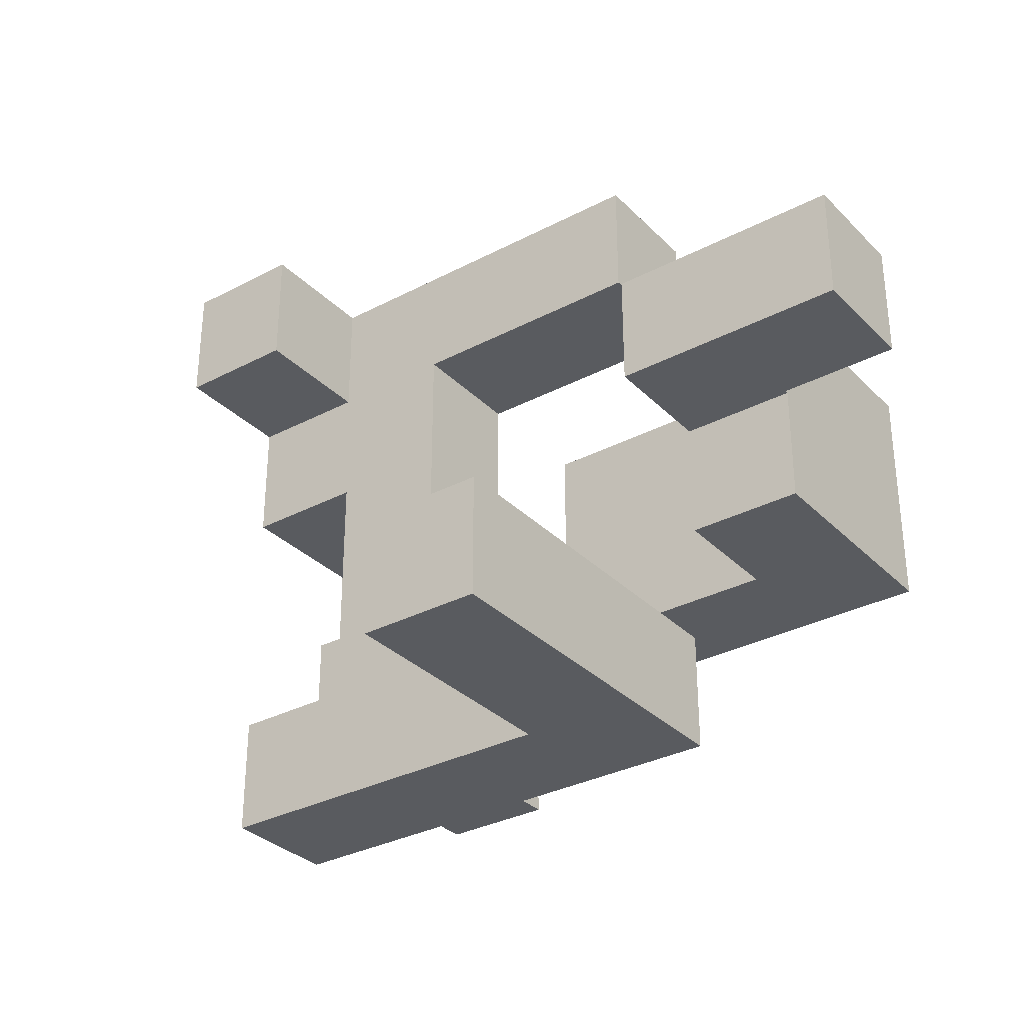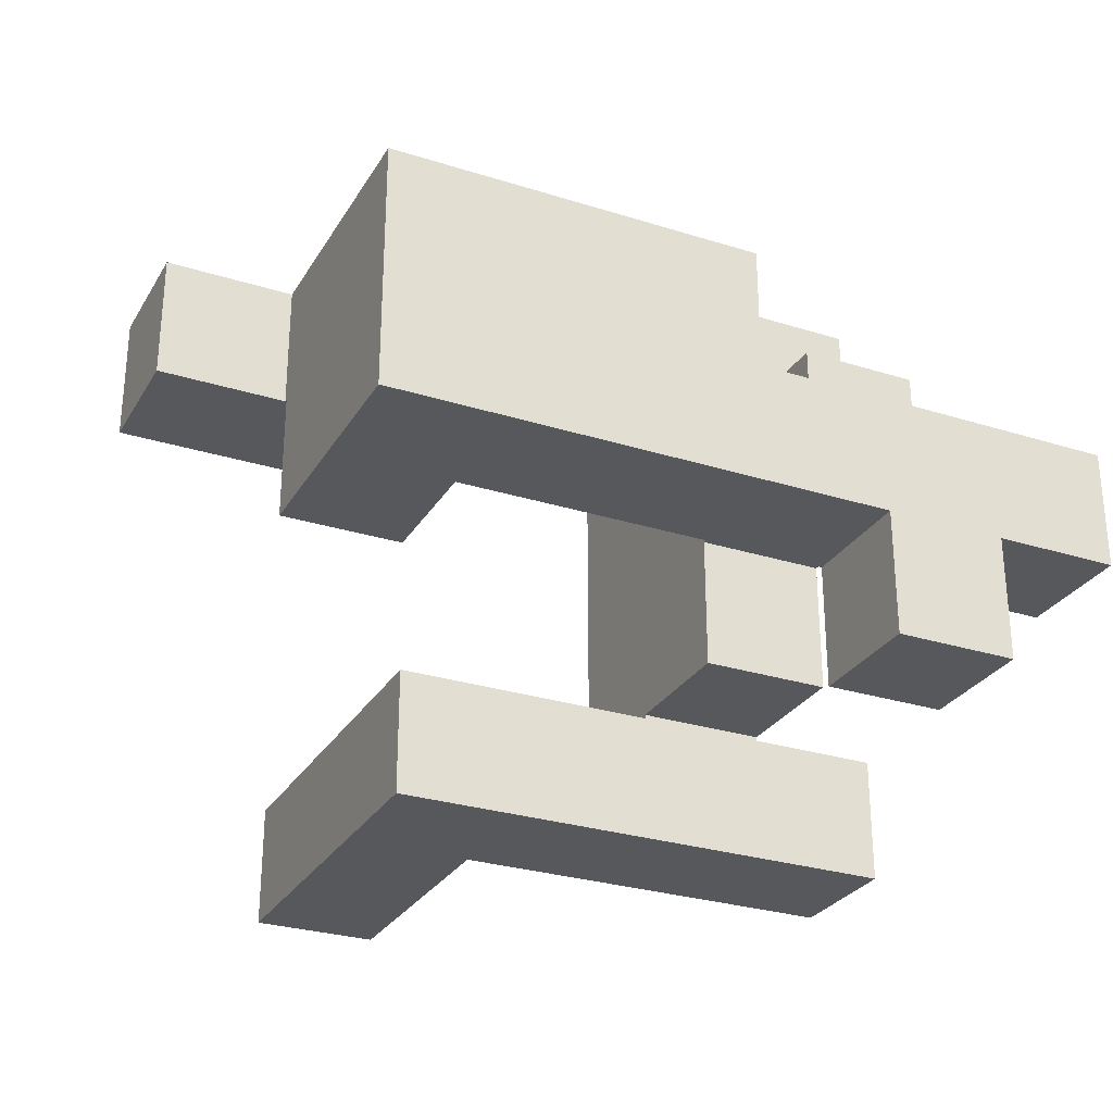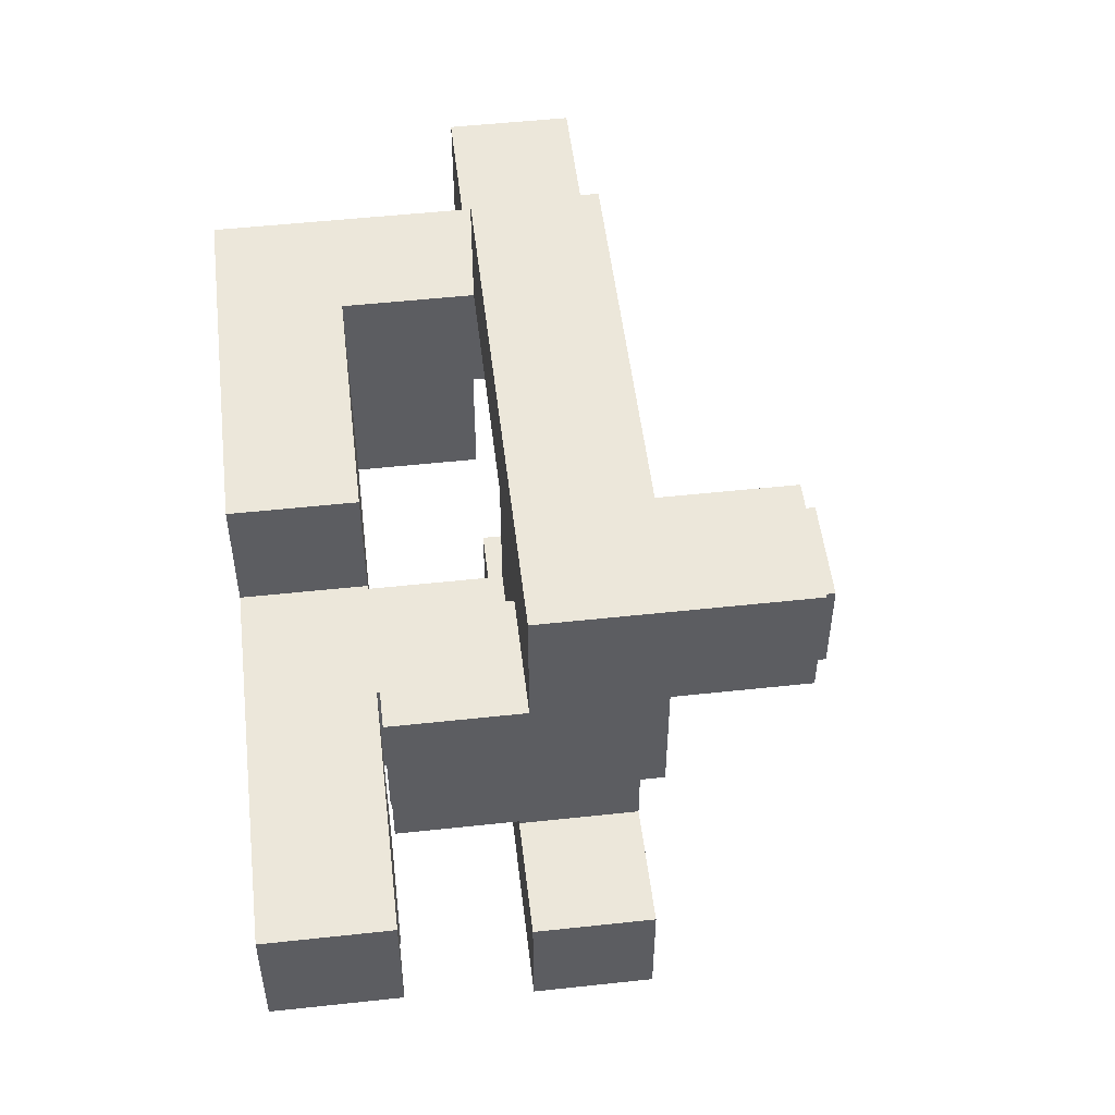
<metadata>
{"format":"obj","ext":"obj","renderer":"f3d","projection":"perspective","resolution":1024,"background":"white","views":[{"elev":-32.2,"azim":36.3,"up":"+Z"},{"elev":-28.4,"azim":154.7,"up":"+Z"},{"elev":51.7,"azim":-96.7,"up":"+Z"}]}
</metadata>
<code>
v 0.203 -0.897 -0.497
v 0.203 -0.897 -0.303
v 0.203 -0.703 -0.303
v 0.203 -0.703 -0.497
v 0.203 -0.7 -0.303
v 0.203 -0.7 -0.497
v 0.397 -0.897 -0.497
v 0.397 -0.703 -0.497
v 0.397 -0.703 -0.303
v 0.397 -0.897 -0.303
v 0.397 -0.7 -0.497
v 0.397 -0.7 -0.303
v 0.203 -0.697 -0.303
v 0.203 -0.697 -0.497
v 0.203 -0.503 -0.303
v 0.203 -0.503 -0.497
v 0.203 -0.5 -0.303
v 0.203 -0.5 -0.497
v 0.397 -0.697 -0.497
v 0.397 -0.697 -0.303
v 0.397 -0.503 -0.497
v 0.397 -0.503 -0.303
v 0.397 -0.5 -0.497
v 0.397 -0.5 -0.303
v -0.397 -0.497 -0.497
v -0.397 -0.497 -0.303
v -0.397 -0.303 -0.303
v -0.397 -0.303 -0.497
v -0.203 -0.497 -0.497
v -0.203 -0.497 -0.303
v -0.2 -0.497 -0.497
v -0.2 -0.497 -0.303
v -0.203 -0.303 -0.303
v -0.203 -0.303 -0.497
v -0.2 -0.303 -0.303
v -0.2 -0.303 -0.497
v -0.197 -0.497 -0.303
v -0.197 -0.497 -0.3
v -0.197 -0.303 -0.3
v -0.197 -0.303 -0.303
v -0.003 -0.497 -0.303
v -0.003 -0.303 -0.303
v -0.003 -0.303 -0.3
v -0.003 -0.497 -0.3
v -0.197 -0.497 -0.497
v -0.003 -0.497 -0.497
v 0 -0.497 -0.497
v 0 -0.497 -0.303
v -0.197 -0.303 -0.497
v -0.003 -0.303 -0.497
v 0 -0.303 -0.303
v 0 -0.303 -0.497
v 0.003 -0.497 -0.497
v 0.003 -0.497 -0.303
v 0.197 -0.497 -0.497
v 0.197 -0.497 -0.303
v 0.2 -0.497 -0.497
v 0.2 -0.497 -0.303
v 0.003 -0.303 -0.303
v 0.003 -0.303 -0.497
v 0.197 -0.303 -0.303
v 0.197 -0.303 -0.497
v 0.2 -0.303 -0.303
v 0.2 -0.303 -0.497
v 0.203 -0.497 -0.303
v 0.203 -0.497 -0.497
v 0.397 -0.497 -0.497
v 0.397 -0.497 -0.303
v 0.397 -0.303 -0.497
v 0.397 -0.303 -0.303
v 0.203 -0.303 -0.303
v 0.203 -0.303 -0.497
v -0.197 -0.497 -0.297
v -0.197 -0.303 -0.297
v -0.197 -0.497 -0.103
v -0.197 -0.303 -0.103
v -0.197 -0.3 -0.103
v -0.197 -0.3 -0.297
v -0.197 -0.497 -0.1
v -0.197 -0.303 -0.1
v -0.197 -0.3 -0.1
v -0.003 -0.303 -0.297
v -0.003 -0.497 -0.297
v -0.003 -0.303 -0.103
v -0.003 -0.497 -0.103
v -0.003 -0.3 -0.297
v -0.003 -0.3 -0.103
v -0.003 -0.303 -0.1
v -0.003 -0.497 -0.1
v -0.003 -0.3 -0.1
v -0.197 -0.297 -0.103
v -0.197 -0.297 -0.297
v -0.197 -0.103 -0.103
v -0.197 -0.103 -0.297
v -0.197 -0.297 -0.1
v -0.197 -0.103 -0.1
v -0.003 -0.297 -0.297
v -0.003 -0.297 -0.103
v -0.003 -0.103 -0.297
v -0.003 -0.103 -0.103
v -0.003 -0.297 -0.1
v -0.003 -0.103 -0.1
v -0.397 -0.097 -0.297
v -0.397 -0.097 -0.103
v -0.397 0.097 -0.103
v -0.397 0.097 -0.297
v -0.397 -0.097 -0.1
v -0.397 0.097 -0.1
v -0.203 -0.097 -0.297
v -0.203 0.097 -0.297
v -0.203 0.097 -0.103
v -0.203 -0.097 -0.103
v -0.203 0.097 -0.1
v -0.203 -0.097 -0.1
v -0.197 -0.497 -0.097
v -0.197 -0.303 -0.097
v -0.197 -0.3 -0.097
v -0.197 -0.497 0.097
v -0.197 -0.303 0.097
v -0.197 -0.3 0.097
v -0.197 -0.497 0.1
v -0.197 -0.303 0.1
v -0.003 -0.303 -0.097
v -0.003 -0.497 -0.097
v -0.003 -0.3 -0.097
v -0.003 -0.303 0.097
v -0.003 -0.497 0.097
v -0.003 -0.3 0.097
v -0.003 -0.303 0.1
v -0.003 -0.497 0.1
v -0.197 -0.297 -0.097
v -0.197 -0.103 -0.097
v -0.197 -0.297 0.097
v -0.197 -0.103 0.097
v -0.197 -0.1 0.097
v -0.197 -0.1 -0.097
v -0.003 -0.297 -0.097
v -0.003 -0.103 -0.097
v -0.003 -0.297 0.097
v -0.003 -0.103 0.097
v -0.003 -0.1 -0.097
v -0.003 -0.1 0.097
v 0.403 -0.297 -0.097
v 0.403 -0.297 0.097
v 0.403 -0.103 0.097
v 0.403 -0.103 -0.097
v 0.403 -0.1 0.097
v 0.403 -0.1 -0.097
v 0.403 -0.297 0.1
v 0.403 -0.103 0.1
v 0.403 -0.1 0.1
v 0.597 -0.297 -0.097
v 0.597 -0.103 -0.097
v 0.597 -0.103 0.097
v 0.597 -0.297 0.097
v 0.597 -0.1 -0.097
v 0.597 -0.1 0.097
v 0.597 -0.103 0.1
v 0.597 -0.297 0.1
v 0.597 -0.1 0.1
v -0.597 -0.097 -0.097
v -0.597 -0.097 0.097
v -0.597 0.097 0.097
v -0.597 0.097 -0.097
v -0.403 -0.097 -0.097
v -0.403 -0.097 0.097
v -0.4 -0.097 -0.097
v -0.4 -0.097 0.097
v -0.403 0.097 0.097
v -0.403 0.097 -0.097
v -0.4 0.097 0.097
v -0.4 0.097 -0.097
v -0.397 -0.097 -0.097
v -0.397 0.097 -0.097
v -0.203 0.097 -0.097
v -0.203 -0.097 -0.097
v -0.397 -0.097 0.097
v -0.203 -0.097 0.097
v -0.2 -0.097 -0.097
v -0.2 -0.097 0.097
v -0.397 0.097 0.097
v -0.203 0.097 0.097
v -0.2 0.097 0.097
v -0.2 0.097 -0.097
v -0.197 -0.097 0.097
v -0.197 -0.097 -0.097
v -0.003 -0.097 -0.097
v -0.003 -0.097 0.097
v 0 -0.097 -0.097
v 0 -0.097 0.097
v -0.197 0.097 0.097
v -0.197 0.097 -0.097
v -0.003 0.097 0.097
v -0.003 0.097 -0.097
v 0 0.097 0.097
v 0 0.097 -0.097
v 0.003 -0.097 0.097
v 0.003 -0.097 0.1
v 0.003 0.097 0.1
v 0.003 0.097 0.097
v 0.003 -0.097 -0.097
v 0.197 -0.097 -0.097
v 0.197 -0.097 0.097
v 0.197 -0.097 0.1
v 0.2 -0.097 -0.097
v 0.2 -0.097 0.097
v 0.2 -0.097 0.1
v 0.003 0.097 -0.097
v 0.197 0.097 0.097
v 0.197 0.097 -0.097
v 0.197 0.097 0.1
v 0.2 0.097 0.097
v 0.2 0.097 -0.097
v 0.2 0.097 0.1
v 0.203 -0.097 -0.097
v 0.203 -0.097 0.097
v 0.203 -0.097 0.1
v 0.397 -0.097 -0.097
v 0.397 -0.097 0.097
v 0.397 -0.097 0.1
v 0.4 -0.097 -0.097
v 0.4 -0.097 0.097
v 0.4 -0.097 0.1
v 0.203 0.097 0.097
v 0.203 0.097 -0.097
v 0.203 0.097 0.1
v 0.397 0.097 0.097
v 0.397 0.097 -0.097
v 0.397 0.097 0.1
v 0.4 0.097 0.097
v 0.4 0.097 -0.097
v 0.4 0.097 0.1
v 0.403 -0.097 0.097
v 0.403 -0.097 -0.097
v 0.403 -0.097 0.1
v 0.597 -0.097 -0.097
v 0.597 -0.097 0.097
v 0.597 0.097 -0.097
v 0.597 0.097 0.097
v 0.597 -0.097 0.1
v 0.597 0.097 0.1
v 0.403 0.097 0.097
v 0.403 0.097 -0.097
v 0.403 0.097 0.1
v -0.397 -0.497 0.103
v -0.397 -0.497 0.297
v -0.397 -0.303 0.297
v -0.397 -0.303 0.103
v -0.397 -0.3 0.297
v -0.397 -0.3 0.103
v -0.397 -0.497 0.3
v -0.397 -0.303 0.3
v -0.203 -0.303 0.103
v -0.203 -0.3 0.103
v -0.203 -0.3 0.297
v -0.203 -0.303 0.297
v -0.203 -0.497 0.103
v -0.203 -0.497 0.297
v -0.203 -0.497 0.3
v -0.2 -0.497 0.103
v -0.2 -0.497 0.297
v -0.2 -0.497 0.3
v -0.203 -0.303 0.3
v -0.2 -0.303 0.297
v -0.2 -0.303 0.103
v -0.2 -0.303 0.3
v -0.197 -0.497 0.103
v -0.197 -0.303 0.103
v -0.003 -0.303 0.103
v -0.003 -0.497 0.103
v -0.003 -0.303 0.297
v -0.003 -0.497 0.297
v -0.003 -0.303 0.3
v -0.003 -0.497 0.3
v -0.197 -0.497 0.297
v -0.197 -0.497 0.3
v -0.197 -0.303 0.297
v -0.197 -0.303 0.3
v 0.403 -0.497 0.103
v 0.403 -0.497 0.297
v 0.403 -0.303 0.297
v 0.403 -0.303 0.103
v 0.403 -0.3 0.297
v 0.403 -0.3 0.103
v 0.597 -0.303 0.103
v 0.597 -0.3 0.103
v 0.597 -0.3 0.297
v 0.597 -0.303 0.297
v 0.597 -0.497 0.103
v 0.597 -0.497 0.297
v 0.6 -0.497 0.103
v 0.6 -0.497 0.297
v 0.6 -0.303 0.297
v 0.6 -0.303 0.103
v 0.797 -0.497 0.103
v 0.797 -0.303 0.103
v 0.797 -0.303 0.297
v 0.797 -0.497 0.297
v 0.603 -0.497 0.103
v 0.603 -0.497 0.297
v 0.603 -0.303 0.297
v 0.603 -0.303 0.103
v -0.397 -0.297 0.297
v -0.397 -0.297 0.103
v -0.397 -0.103 0.297
v -0.397 -0.103 0.103
v -0.203 -0.297 0.103
v -0.203 -0.297 0.297
v -0.203 -0.103 0.103
v -0.203 -0.103 0.297
v 0.403 -0.297 0.103
v 0.403 -0.103 0.103
v 0.403 -0.1 0.103
v 0.403 -0.297 0.297
v 0.403 -0.103 0.297
v 0.403 -0.1 0.297
v 0.597 -0.103 0.103
v 0.597 -0.297 0.103
v 0.597 -0.1 0.103
v 0.597 -0.297 0.297
v 0.597 -0.103 0.297
v 0.597 -0.1 0.297
v 0.003 -0.097 0.103
v 0.003 0.097 0.103
v 0.003 -0.097 0.297
v 0.003 0.097 0.297
v 0.197 -0.097 0.103
v 0.197 -0.097 0.297
v 0.2 -0.097 0.103
v 0.2 -0.097 0.297
v 0.197 0.097 0.103
v 0.197 0.097 0.297
v 0.2 0.097 0.103
v 0.2 0.097 0.297
v 0.203 -0.097 0.103
v 0.203 -0.097 0.297
v 0.397 -0.097 0.103
v 0.397 -0.097 0.297
v 0.4 -0.097 0.103
v 0.4 -0.097 0.297
v 0.203 0.097 0.103
v 0.203 0.097 0.297
v 0.397 0.097 0.103
v 0.397 0.097 0.297
v 0.4 0.097 0.103
v 0.4 0.097 0.297
v 0.403 -0.097 0.103
v 0.403 -0.097 0.297
v 0.597 -0.097 0.103
v 0.597 0.097 0.103
v 0.597 -0.097 0.297
v 0.597 0.097 0.297
v 0.403 0.097 0.103
v 0.403 0.097 0.297
v -0.397 -0.697 0.303
v -0.397 -0.697 0.497
v -0.397 -0.503 0.497
v -0.397 -0.503 0.303
v -0.397 -0.5 0.497
v -0.397 -0.5 0.303
v -0.203 -0.697 0.303
v -0.203 -0.503 0.303
v -0.203 -0.503 0.497
v -0.203 -0.697 0.497
v -0.203 -0.5 0.303
v -0.203 -0.5 0.497
v -0.397 -0.497 0.303
v -0.397 -0.303 0.303
v -0.397 -0.497 0.497
v -0.397 -0.303 0.497
v -0.203 -0.497 0.303
v -0.203 -0.497 0.497
v -0.2 -0.497 0.303
v -0.2 -0.497 0.497
v -0.203 -0.303 0.303
v -0.203 -0.303 0.497
v -0.2 -0.303 0.303
v -0.2 -0.303 0.497
v -0.003 -0.303 0.303
v -0.003 -0.497 0.303
v -0.197 -0.497 0.303
v -0.197 -0.497 0.497
v -0.003 -0.497 0.497
v 0 -0.497 0.303
v 0 -0.497 0.497
v -0.197 -0.303 0.303
v -0.197 -0.303 0.497
v -0.003 -0.303 0.497
v 0 -0.303 0.497
v 0 -0.303 0.303
v 0.003 -0.497 0.303
v 0.003 -0.497 0.497
v 0.197 -0.497 0.303
v 0.197 -0.497 0.497
v 0.2 -0.497 0.303
v 0.2 -0.497 0.497
v 0.003 -0.303 0.497
v 0.003 -0.303 0.303
v 0.197 -0.303 0.497
v 0.197 -0.303 0.303
v 0.2 -0.303 0.497
v 0.2 -0.303 0.303
v 0.397 -0.497 0.303
v 0.397 -0.303 0.303
v 0.397 -0.303 0.497
v 0.397 -0.497 0.497
v 0.203 -0.497 0.303
v 0.203 -0.497 0.497
v 0.203 -0.303 0.497
v 0.203 -0.303 0.303
f 1 2 3 4
f 4 3 5 6
f 7 8 9 10
f 8 11 12 9
f 1 7 10 2
f 1 4 8 7
f 4 6 11 8
f 2 10 9 3
f 3 9 12 5
f 6 5 13 14
f 14 13 15 16
f 16 15 17 18
f 11 19 20 12
f 19 21 22 20
f 21 23 24 22
f 6 14 19 11
f 14 16 21 19
f 16 18 23 21
f 5 12 20 13
f 13 20 22 15
f 15 22 24 17
f 25 26 27 28
f 25 29 30 26
f 29 31 32 30
f 28 27 33 34
f 34 33 35 36
f 25 28 34 29
f 29 34 36 31
f 26 30 33 27
f 30 32 35 33
f 37 38 39 40
f 41 42 43 44
f 31 45 37 32
f 45 46 41 37
f 37 41 44 38
f 46 47 48 41
f 36 35 40 49
f 49 40 42 50
f 40 39 43 42
f 50 42 51 52
f 31 36 49 45
f 45 49 50 46
f 46 50 52 47
f 32 37 40 35
f 41 48 51 42
f 47 53 54 48
f 53 55 56 54
f 55 57 58 56
f 52 51 59 60
f 60 59 61 62
f 62 61 63 64
f 47 52 60 53
f 53 60 62 55
f 55 62 64 57
f 48 54 59 51
f 54 56 61 59
f 56 58 63 61
f 18 17 65 66
f 23 67 68 24
f 67 69 70 68
f 57 66 65 58
f 64 63 71 72
f 72 71 70 69
f 18 66 67 23
f 57 64 72 66
f 66 72 69 67
f 17 24 68 65
f 58 65 71 63
f 65 68 70 71
f 38 73 74 39
f 73 75 76 74
f 74 76 77 78
f 75 79 80 76
f 76 80 81 77
f 44 43 82 83
f 83 82 84 85
f 82 86 87 84
f 85 84 88 89
f 84 87 90 88
f 38 44 83 73
f 73 83 85 75
f 75 85 89 79
f 39 74 82 43
f 74 78 86 82
f 78 77 91 92
f 92 91 93 94
f 77 81 95 91
f 91 95 96 93
f 86 97 98 87
f 97 99 100 98
f 87 98 101 90
f 98 100 102 101
f 94 93 100 99
f 93 96 102 100
f 78 92 97 86
f 92 94 99 97
f 103 104 105 106
f 104 107 108 105
f 109 110 111 112
f 112 111 113 114
f 103 109 112 104
f 104 112 114 107
f 106 105 111 110
f 105 108 113 111
f 103 106 110 109
f 79 115 116 80
f 80 116 117 81
f 115 118 119 116
f 116 119 120 117
f 118 121 122 119
f 89 88 123 124
f 88 90 125 123
f 124 123 126 127
f 123 125 128 126
f 127 126 129 130
f 79 89 124 115
f 115 124 127 118
f 118 127 130 121
f 119 122 129 126
f 119 126 128 120
f 81 117 131 95
f 95 131 132 96
f 117 120 133 131
f 131 133 134 132
f 132 134 135 136
f 90 101 137 125
f 101 102 138 137
f 125 137 139 128
f 137 138 140 139
f 138 141 142 140
f 96 132 138 102
f 132 136 141 138
f 120 128 139 133
f 133 139 140 134
f 134 140 142 135
f 143 144 145 146
f 146 145 147 148
f 144 149 150 145
f 145 150 151 147
f 152 153 154 155
f 153 156 157 154
f 155 154 158 159
f 154 157 160 158
f 143 152 155 144
f 144 155 159 149
f 143 146 153 152
f 146 148 156 153
f 161 162 163 164
f 161 165 166 162
f 165 167 168 166
f 164 163 169 170
f 170 169 171 172
f 161 164 170 165
f 165 170 172 167
f 162 166 169 163
f 166 168 171 169
f 107 173 174 108
f 114 113 175 176
f 167 173 177 168
f 107 114 176 173
f 173 176 178 177
f 176 179 180 178
f 172 171 181 174
f 108 174 175 113
f 174 181 182 175
f 175 182 183 184
f 167 172 174 173
f 176 175 184 179
f 168 177 181 171
f 177 178 182 181
f 178 180 183 182
f 136 135 185 186
f 141 187 188 142
f 179 186 185 180
f 187 189 190 188
f 184 183 191 192
f 192 191 193 194
f 194 193 195 196
f 136 186 187 141
f 179 184 192 186
f 186 192 194 187
f 187 194 196 189
f 135 142 188 185
f 180 185 191 183
f 185 188 193 191
f 188 190 195 193
f 197 198 199 200
f 189 201 197 190
f 201 202 203 197
f 197 203 204 198
f 202 205 206 203
f 203 206 207 204
f 196 195 200 208
f 208 200 209 210
f 200 199 211 209
f 210 209 212 213
f 209 211 214 212
f 189 196 208 201
f 201 208 210 202
f 202 210 213 205
f 190 197 200 195
f 205 215 216 206
f 206 216 217 207
f 215 218 219 216
f 216 219 220 217
f 218 221 222 219
f 219 222 223 220
f 213 212 224 225
f 212 214 226 224
f 225 224 227 228
f 224 226 229 227
f 228 227 230 231
f 227 229 232 230
f 205 213 225 215
f 215 225 228 218
f 218 228 231 221
f 148 147 233 234
f 147 151 235 233
f 156 236 237 157
f 236 238 239 237
f 157 237 240 160
f 237 239 241 240
f 221 234 233 222
f 222 233 235 223
f 231 230 242 243
f 230 232 244 242
f 243 242 239 238
f 242 244 241 239
f 148 234 236 156
f 221 231 243 234
f 234 243 238 236
f 245 246 247 248
f 248 247 249 250
f 246 251 252 247
f 253 254 255 256
f 245 257 258 246
f 246 258 259 251
f 257 260 261 258
f 258 261 262 259
f 247 252 263 256
f 253 256 264 265
f 256 263 266 264
f 245 248 253 257
f 257 253 265 260
f 248 250 254 253
f 247 256 255 249
f 121 267 268 122
f 130 129 269 270
f 270 269 271 272
f 272 271 273 274
f 260 267 275 261
f 261 275 276 262
f 121 130 270 267
f 267 270 272 275
f 275 272 274 276
f 265 264 277 268
f 264 266 278 277
f 122 268 269 129
f 268 277 271 269
f 277 278 273 271
f 260 265 268 267
f 279 280 281 282
f 282 281 283 284
f 285 286 287 288
f 279 289 290 280
f 289 291 292 290
f 285 288 293 294
f 279 282 285 289
f 289 285 294 291
f 282 284 286 285
f 280 290 288 281
f 290 292 293 288
f 281 288 287 283
f 295 296 297 298
f 291 299 300 292
f 299 295 298 300
f 294 293 301 302
f 302 301 297 296
f 291 294 302 299
f 299 302 296 295
f 292 300 301 293
f 300 298 297 301
f 250 249 303 304
f 304 303 305 306
f 254 307 308 255
f 307 309 310 308
f 306 305 310 309
f 250 304 307 254
f 304 306 309 307
f 249 255 308 303
f 303 308 310 305
f 149 311 312 150
f 150 312 313 151
f 284 283 314 311
f 311 314 315 312
f 312 315 316 313
f 159 158 317 318
f 158 160 319 317
f 286 318 320 287
f 318 317 321 320
f 317 319 322 321
f 149 159 318 311
f 284 311 318 286
f 283 287 320 314
f 314 320 321 315
f 315 321 322 316
f 198 323 324 199
f 323 325 326 324
f 198 204 327 323
f 323 327 328 325
f 204 207 329 327
f 327 329 330 328
f 199 324 331 211
f 324 326 332 331
f 211 331 333 214
f 331 332 334 333
f 325 328 332 326
f 328 330 334 332
f 207 217 335 329
f 329 335 336 330
f 217 220 337 335
f 335 337 338 336
f 220 223 339 337
f 337 339 340 338
f 214 333 341 226
f 333 334 342 341
f 226 341 343 229
f 341 342 344 343
f 229 343 345 232
f 343 344 346 345
f 330 336 342 334
f 336 338 344 342
f 338 340 346 344
f 151 313 347 235
f 313 316 348 347
f 160 240 349 319
f 240 241 350 349
f 319 349 351 322
f 349 350 352 351
f 223 235 347 339
f 339 347 348 340
f 232 345 353 244
f 345 346 354 353
f 244 353 350 241
f 353 354 352 350
f 316 322 351 348
f 340 348 354 346
f 348 351 352 354
f 355 356 357 358
f 358 357 359 360
f 361 362 363 364
f 362 365 366 363
f 355 361 364 356
f 355 358 362 361
f 358 360 365 362
f 356 364 363 357
f 357 363 366 359
f 251 367 368 252
f 360 359 369 367
f 367 369 370 368
f 365 371 372 366
f 251 259 371 367
f 259 262 373 371
f 371 373 374 372
f 252 368 375 263
f 368 370 376 375
f 263 375 377 266
f 375 376 378 377
f 360 367 371 365
f 359 366 372 369
f 369 372 376 370
f 372 374 378 376
f 274 273 379 380
f 262 276 381 373
f 373 381 382 374
f 276 274 380 381
f 381 380 383 382
f 380 384 385 383
f 266 377 386 278
f 377 378 387 386
f 278 386 379 273
f 386 387 388 379
f 379 388 389 390
f 380 379 390 384
f 374 382 387 378
f 382 383 388 387
f 383 385 389 388
f 384 391 392 385
f 391 393 394 392
f 393 395 396 394
f 390 389 397 398
f 398 397 399 400
f 400 399 401 402
f 384 390 398 391
f 391 398 400 393
f 393 400 402 395
f 385 392 397 389
f 392 394 399 397
f 394 396 401 399
f 403 404 405 406
f 395 407 408 396
f 407 403 406 408
f 402 401 409 410
f 410 409 405 404
f 395 402 410 407
f 407 410 404 403
f 396 408 409 401
f 408 406 405 409

</code>
